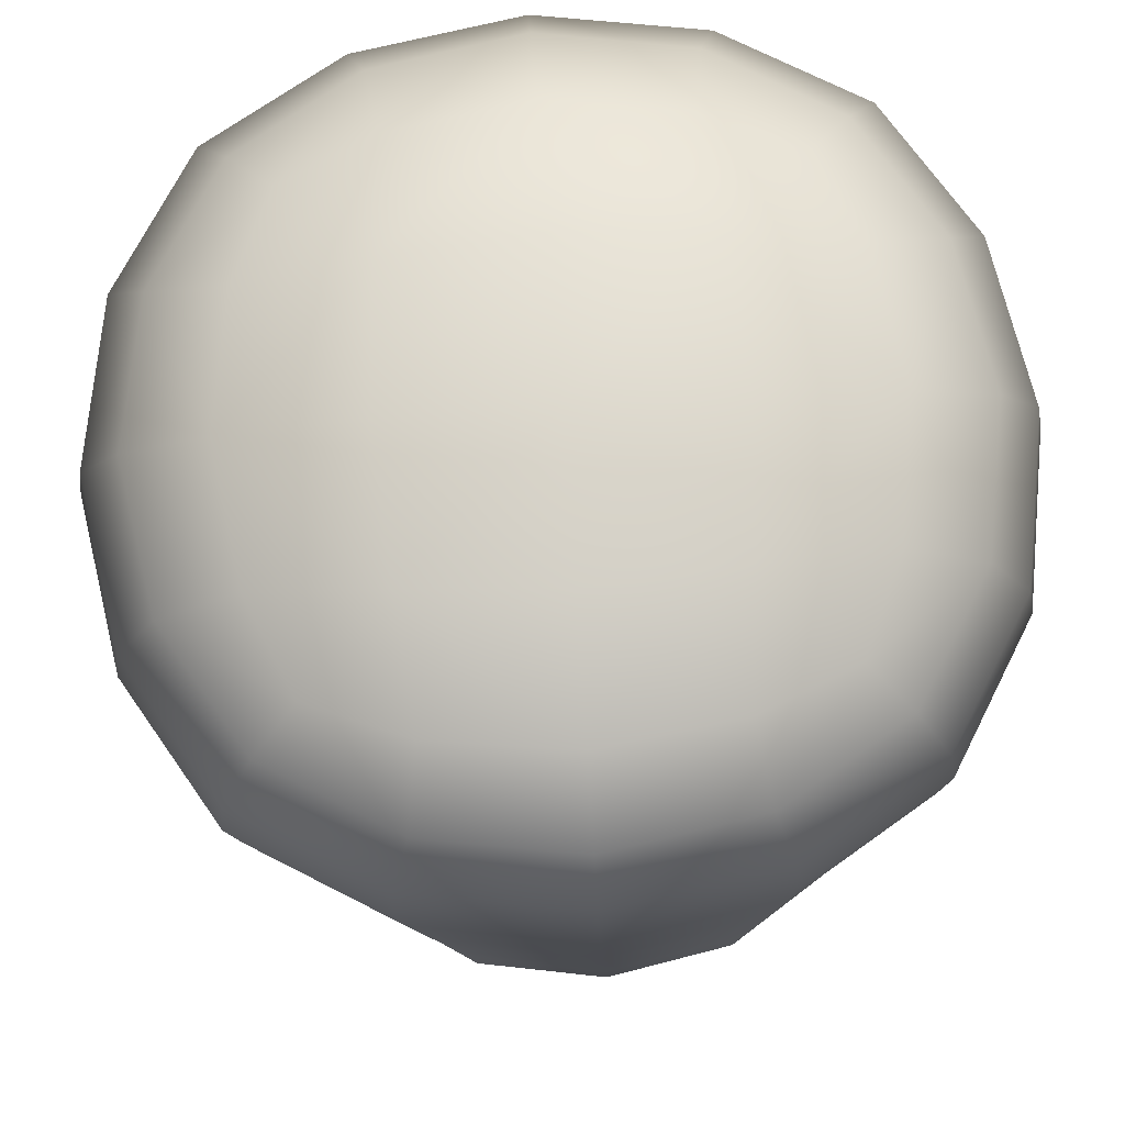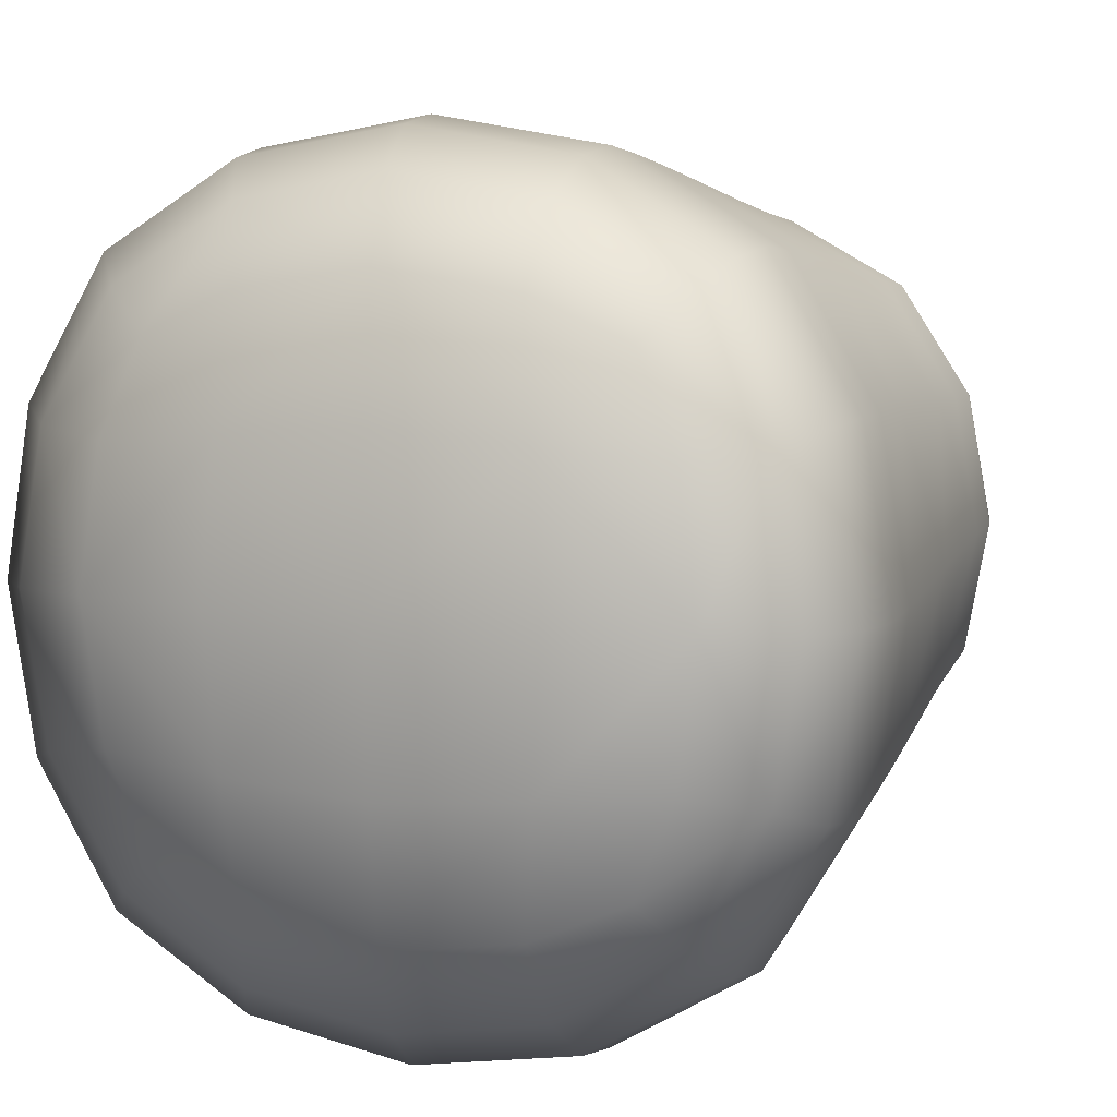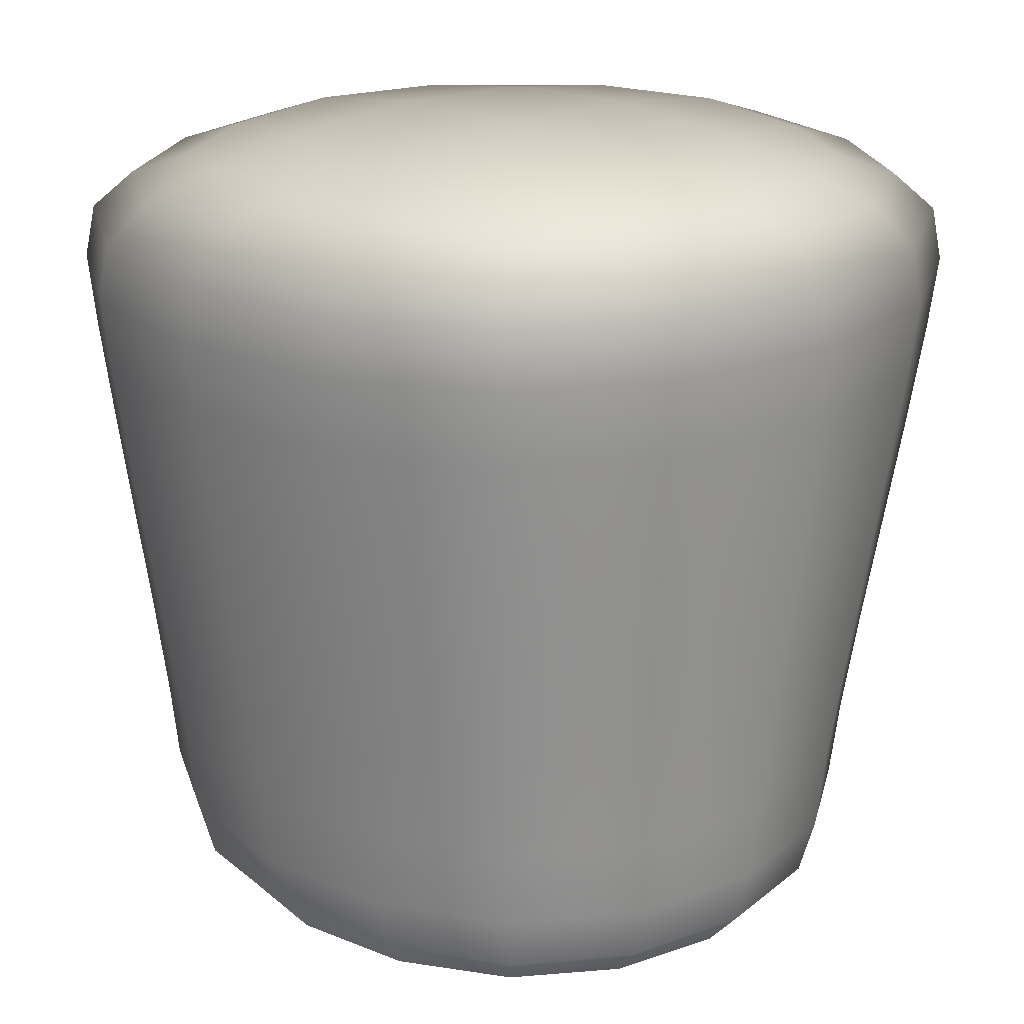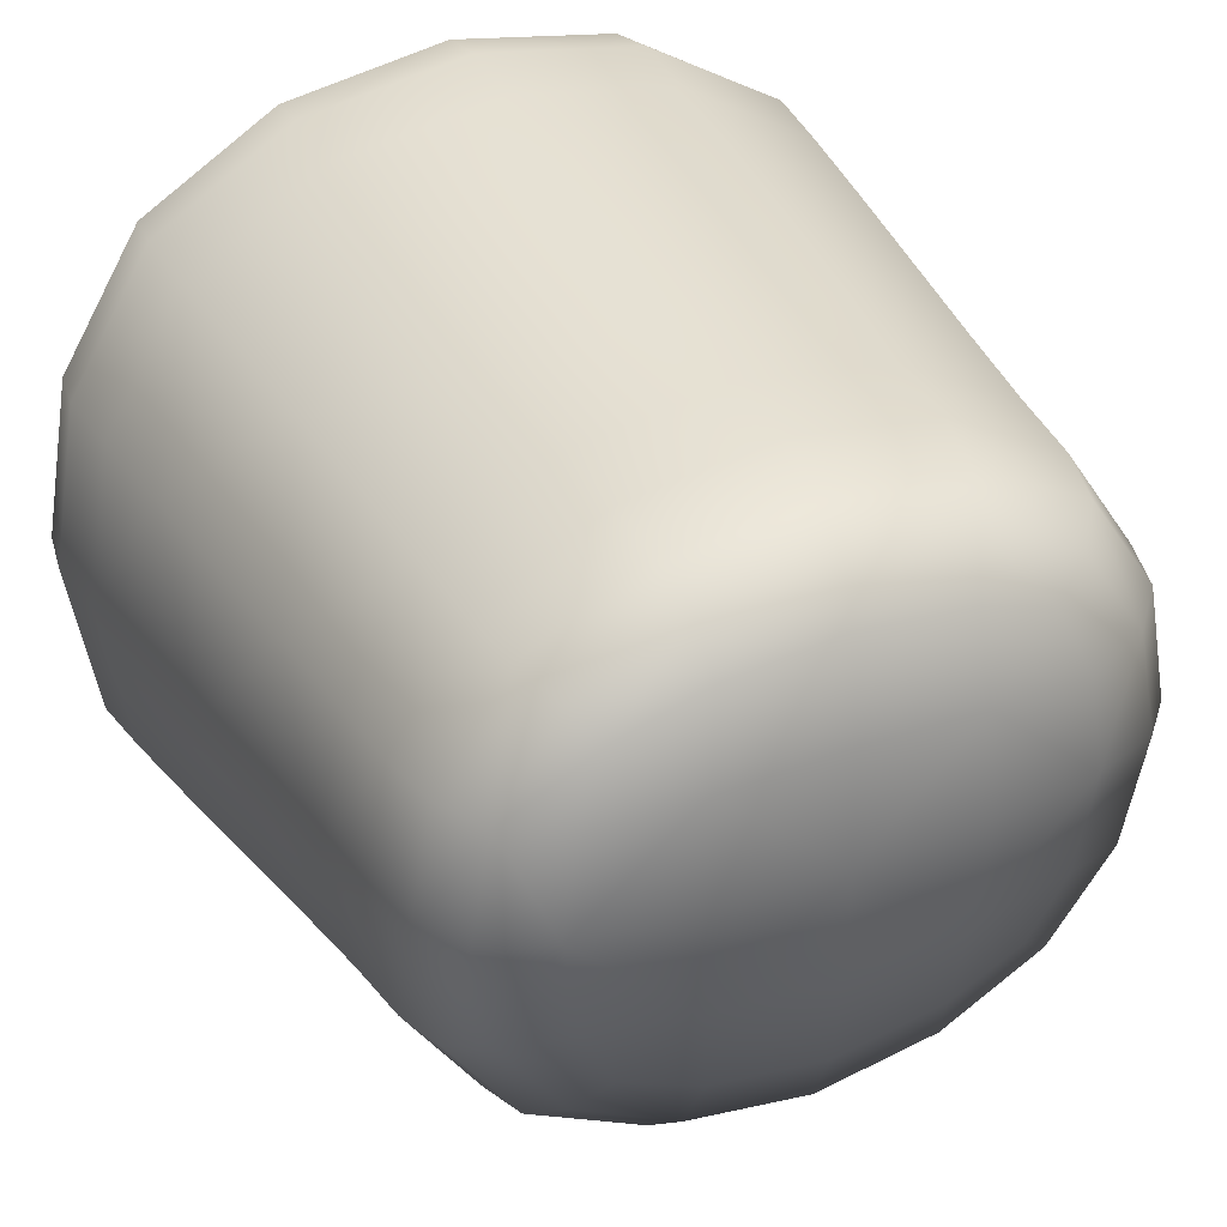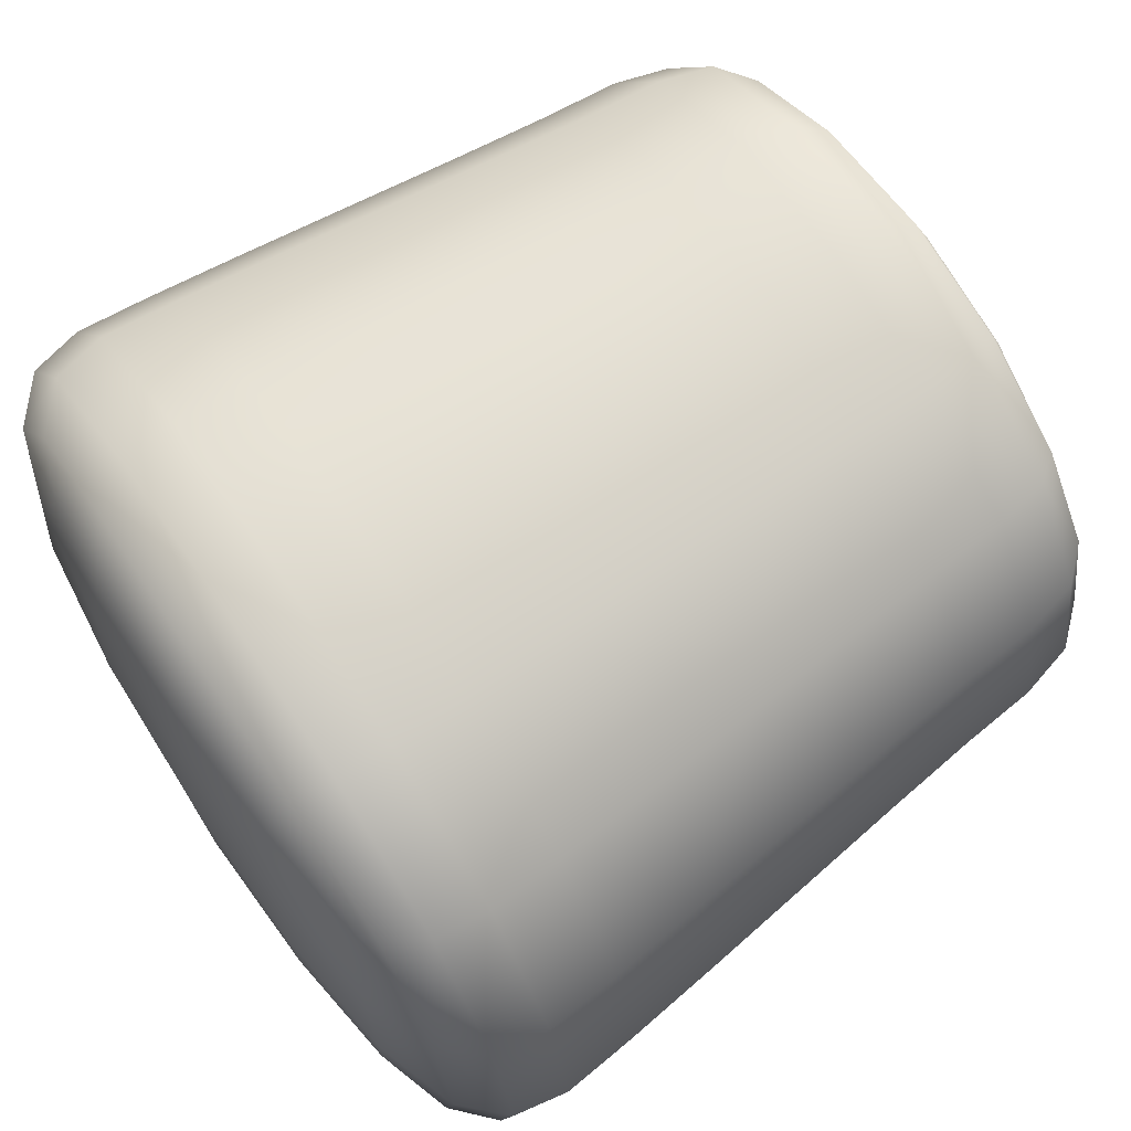
<metadata>
{"format":"obj","ext":"obj","renderer":"f3d","projection":"perspective","resolution":1024,"background":"white","views":[{"elev":71.6,"azim":-94.1,"up":"+Y"},{"elev":7.2,"azim":-156.9,"up":"+Z"},{"elev":21.3,"azim":46.1,"up":"+Y"},{"elev":35.6,"azim":-25.8,"up":"+Z"},{"elev":69.9,"azim":-123.9,"up":"+Z"}]}
</metadata>
<code>
o Mesh.019_Cube-mesh.019
v -0.1901 0.1302 -0.4301
v 0.1929 0.131 -0.4304
v 0.1823 -0.1314 -0.3758
v -0.1752 -0.1321 -0.3754
v -0.1896 0.1302 0.4438
v -0.1747 -0.1321 0.4091
v 0.1829 -0.1314 0.4088
v 0.1935 0.131 0.4434
v 0.4487 0.1314 0.1935
v 0.4211 -0.1309 0.1844
v 0.4208 -0.1309 -0.1519
v 0.4484 0.1314 -0.181
v -0.4132 -0.1325 0.1852
v -0.4451 0.1297 0.1944
v -0.4453 0.1297 -0.1801
v -0.4134 -0.1325 -0.151
v -0.4127 0.4391 -0.1781
v -0.4668 0.3325 -0.1995
v -0.4665 0.3325 0.2005
v -0.4125 0.4391 0.1756
v 0.411 0.4407 0.1748
v 0.4668 0.3343 0.1995
v 0.4665 0.3343 -0.2005
v 0.4107 0.4407 -0.1789
v -0.1765 0.4396 0.4124
v -0.1997 0.333 0.4669
v 0.2003 0.3338 0.4665
v 0.1753 0.4403 0.4121
v 0.1748 0.4403 -0.4157
v 0.1997 0.3338 -0.4669
v -0.2003 0.333 -0.4665
v -0.1771 0.4396 -0.4154
v -0.1771 0.4872 0.1754
v 0.1748 0.4879 0.175
v 0.1745 0.4879 -0.1787
v -0.1773 0.4872 -0.1783
v -0.3361 -0.4467 0.1578
v -0.3917 -0.3389 0.1791
v -0.3919 -0.3389 -0.1316
v -0.3363 -0.4467 -0.1071
v 0.3489 -0.4454 -0.1078
v 0.4027 -0.3374 -0.1324
v 0.403 -0.3374 0.1783
v 0.349 -0.4454 0.1571
v 0.153 -0.4458 0.3349
v 0.176 -0.3379 0.3857
v -0.1645 -0.3385 0.3861
v -0.1398 -0.4464 0.3352
v -0.1402 -0.4464 -0.2849
v -0.165 -0.3385 -0.339
v 0.1755 -0.3379 -0.3394
v 0.1525 -0.4458 -0.2851
v -0.1397 -0.4891 -0.1073
v 0.153 -0.4885 -0.1076
v 0.1532 -0.4885 0.1573
v -0.1395 -0.4891 0.1576
v 0.001343 0.1306 -0.4615
v 0.1876 -0.000559 -0.4031
v 0.003535 -0.1317 -0.4036
v -0.1827 -0.001261 -0.4028
v -0.1821 -0.001261 0.4265
v 0.0041 -0.1317 0.437
v 0.1882 -0.000559 0.4261
v 0.00198 0.1306 0.4748
v 0.4349 -8.7e-05 0.1889
v 0.4508 -0.1309 0.01624
v 0.4346 -8.7e-05 -0.1664
v 0.4804 0.1315 0.006196
v -0.4291 -0.001733 0.1898
v -0.4771 0.1297 0.007138
v -0.4294 -0.001733 -0.1656
v -0.4431 -0.1326 0.01712
v -0.4561 0.3947 -0.1966
v -0.5 0.3325 0.000493
v -0.4558 0.3947 0.195
v -0.4426 0.4417 -0.001228
v 0.455 0.3964 0.1941
v 0.5 0.3344 -0.000492
v 0.4548 0.3964 -0.1975
v 0.4408 0.4434 -0.002104
v -0.1952 0.3952 0.4561
v 0.000336 0.3334 0.5
v 0.1948 0.3959 0.4557
v -0.000589 0.4426 0.4423
v 0.1942 0.3959 -0.4586
v -0.000337 0.3334 -0.5
v -0.1959 0.3952 -0.4582
v -0.001191 0.4426 -0.4457
v -0.001182 0.4936 0.1884
v 0.1877 0.4939 -0.001856
v -0.001442 0.4936 -0.1917
v -0.1903 0.4932 -0.001477
v -0.375 -0.4039 0.173
v -0.4202 -0.339 0.02376
v -0.3752 -0.4039 -0.1231
v -0.3611 -0.4492 0.02537
v 0.3871 -0.4025 -0.1238
v 0.4312 -0.3374 0.02293
v 0.3873 -0.4025 0.1723
v 0.3739 -0.4478 0.02465
v 0.1695 -0.4029 0.3701
v 0.005771 -0.3382 0.4118
v -0.157 -0.4035 0.3704
v 0.006634 -0.4485 0.3576
v -0.1574 -0.4035 -0.3209
v 0.005241 -0.3382 -0.3651
v 0.1691 -0.4029 -0.3213
v 0.006185 -0.4485 -0.3075
v 0.006688 -0.4942 -0.1173
v 0.164 -0.4939 0.02485
v 0.006885 -0.4942 0.1673
v -0.1505 -0.4945 0.02517
v 0.1972 0.2476 -0.4532
v -0.1964 0.2468 -0.4528
v 0.3314 -0.1311 -0.2919
v 0.3525 0.1313 -0.337
v 0.178 -0.2482 -0.353
v -0.1689 -0.2489 -0.3527
v -0.3497 0.1299 -0.3363
v -0.3242 -0.1323 -0.2912
v 0.3318 -0.1311 0.3246
v 0.353 0.1313 0.3496
v 0.1978 0.2476 0.4578
v -0.1958 0.2468 0.4582
v -0.3492 0.1299 0.3503
v -0.3237 -0.1323 0.3252
v 0.1785 -0.2482 0.3944
v -0.1684 -0.2489 0.3947
v 0.4598 0.2481 -0.1932
v 0.4601 0.2481 0.1973
v 0.4094 -0.2478 -0.1397
v 0.4096 -0.2478 0.1806
v -0.4587 0.2463 -0.1923
v -0.4584 0.2463 0.1982
v -0.4001 -0.2493 -0.1389
v -0.3999 -0.2493 0.1814
v -0.3669 0.3327 -0.3663
v -0.3239 0.4367 -0.3259
v -0.3238 0.469 0.1623
v -0.3241 0.469 -0.165
v -0.3664 0.3327 0.367
v -0.3235 0.4367 0.3232
v 0.3669 0.3341 0.3663
v 0.3222 0.4379 0.3225
v 0.3218 0.4702 0.1617
v 0.3216 0.4702 -0.1657
v 0.3664 0.3341 -0.367
v 0.3218 0.4379 -0.3265
v -0.1637 0.4693 0.323
v 0.1619 0.4699 0.3227
v -0.1642 0.4693 -0.326
v 0.1615 0.4699 -0.3264
v -0.3065 -0.3388 0.3085
v -0.2621 -0.4442 0.2684
v -0.2619 -0.4732 0.1479
v -0.2621 -0.4732 -0.09732
v -0.3069 -0.3388 -0.2612
v -0.2624 -0.4442 -0.2178
v 0.3175 -0.3376 -0.2618
v 0.2748 -0.4432 -0.2183
v 0.2753 -0.4722 0.1473
v 0.2751 -0.4722 -0.09785
v 0.3179 -0.3376 0.3079
v 0.2751 -0.4432 0.2678
v -0.1287 -0.473 0.2682
v 0.1422 -0.4724 0.268
v -0.129 -0.473 -0.2179
v 0.1419 -0.4724 -0.2182
v 0.002439 -0.00091 -0.4325
v 0.00304 -0.00091 0.4559
v 0.4656 -3e-05 0.01122
v -0.4601 -0.00179 0.01213
v -0.4886 0.3953 -0.000773
v 0.4876 0.3971 -0.001726
v -0.000185 0.3962 0.4887
v -0.000849 0.3962 -0.4912
v -0.001361 0.5 -0.001661
v -0.4025 -0.4046 0.02499
v 0.4145 -0.403 0.02419
v 0.006292 -0.4038 0.3951
v 0.005798 -0.4038 -0.3459
v 0.006831 -0.5 0.025
v 0.000372 0.2472 -0.4855
v 0.342 -0.000264 -0.3144
v 0.004505 -0.2486 -0.3795
v -0.3369 -0.001556 -0.3137
v 0.3424 -0.000264 0.3371
v 0.001037 0.2472 0.4905
v -0.3365 -0.001556 0.3378
v 0.005044 -0.2486 0.4212
v 0.4928 0.2482 0.002019
v 0.4384 -0.2477 0.02042
v -0.4913 0.2463 0.002982
v -0.4289 -0.2494 0.02127
v -0.3584 0.3942 -0.3599
v -0.3478 0.4737 -0.001325
v -0.3579 0.3942 0.3582
v 0.3574 0.3956 0.3575
v 0.3455 0.4751 -0.002007
v 0.3569 0.3956 -0.3607
v -0.000921 0.4744 0.3469
v -0.001388 0.4744 -0.3502
v -0.2931 -0.4032 0.2964
v -0.2818 -0.4776 0.0253
v -0.2935 -0.4032 -0.2466
v 0.3052 -0.402 -0.2472
v 0.2951 -0.4765 0.02472
v 0.3056 -0.402 0.2958
v 0.006822 -0.477 0.286
v 0.006472 -0.477 -0.236
v 0.3226 -0.248 -0.2731
v 0.3613 0.2479 -0.3558
v -0.3604 0.2465 -0.355
v -0.3135 -0.2492 -0.2725
v 0.323 -0.248 0.3142
v 0.3618 0.2479 0.36
v -0.3599 0.2465 0.3608
v -0.3131 -0.2492 0.3148
v -0.2753 0.4593 0.2745
v 0.2736 0.4603 0.274
v -0.2757 0.4593 -0.2773
v 0.2733 0.4603 -0.2779
v -0.2217 -0.4644 0.2319
v 0.2351 -0.4635 0.2315
v -0.222 -0.4644 -0.1814
v 0.2348 -0.4635 -0.1819
f 1 57 169
f 1 169 60
f 1 60 186
f 1 186 119
f 1 119 213
f 1 213 114
f 1 114 183
f 1 183 57
f 2 58 169
f 2 169 57
f 2 57 183
f 2 183 113
f 2 113 212
f 2 212 116
f 2 116 184
f 2 184 58
f 3 59 169
f 3 169 58
f 3 58 184
f 3 184 115
f 3 115 211
f 3 211 117
f 3 117 185
f 3 185 59
f 4 60 169
f 4 169 59
f 4 59 185
f 4 185 118
f 4 118 214
f 4 214 120
f 4 120 186
f 4 186 60
f 5 61 170
f 5 170 64
f 5 64 188
f 5 188 124
f 5 124 217
f 5 217 125
f 5 125 189
f 5 189 61
f 6 62 170
f 6 170 61
f 6 61 189
f 6 189 126
f 6 126 218
f 6 218 128
f 6 128 190
f 6 190 62
f 7 63 170
f 7 170 62
f 7 62 190
f 7 190 127
f 7 127 215
f 7 215 121
f 7 121 187
f 7 187 63
f 8 64 170
f 8 170 63
f 8 63 187
f 8 187 122
f 8 122 216
f 8 216 123
f 8 123 188
f 8 188 64
f 9 65 171
f 9 171 68
f 9 68 191
f 9 191 130
f 9 130 216
f 9 216 122
f 9 122 187
f 9 187 65
f 10 66 171
f 10 171 65
f 10 65 187
f 10 187 121
f 10 121 215
f 10 215 132
f 10 132 192
f 10 192 66
f 11 67 171
f 11 171 66
f 11 66 192
f 11 192 131
f 11 131 211
f 11 211 115
f 11 115 184
f 11 184 67
f 12 68 171
f 12 171 67
f 12 67 184
f 12 184 116
f 12 116 212
f 12 212 129
f 12 129 191
f 12 191 68
f 13 69 172
f 13 172 72
f 13 72 194
f 13 194 136
f 13 136 218
f 13 218 126
f 13 126 189
f 13 189 69
f 14 70 172
f 14 172 69
f 14 69 189
f 14 189 125
f 14 125 217
f 14 217 134
f 14 134 193
f 14 193 70
f 15 71 172
f 15 172 70
f 15 70 193
f 15 193 133
f 15 133 213
f 15 213 119
f 15 119 186
f 15 186 71
f 16 72 172
f 16 172 71
f 16 71 186
f 16 186 120
f 16 120 214
f 16 214 135
f 16 135 194
f 16 194 72
f 17 73 173
f 17 173 76
f 17 76 196
f 17 196 140
f 17 140 221
f 17 221 138
f 17 138 195
f 17 195 73
f 18 74 173
f 18 173 73
f 18 73 195
f 18 195 137
f 18 137 213
f 18 213 133
f 18 133 193
f 18 193 74
f 19 75 173
f 19 173 74
f 19 74 193
f 19 193 134
f 19 134 217
f 19 217 141
f 19 141 197
f 19 197 75
f 20 76 173
f 20 173 75
f 20 75 197
f 20 197 142
f 20 142 219
f 20 219 139
f 20 139 196
f 20 196 76
f 21 77 174
f 21 174 80
f 21 80 199
f 21 199 145
f 21 145 220
f 21 220 144
f 21 144 198
f 21 198 77
f 22 78 174
f 22 174 77
f 22 77 198
f 22 198 143
f 22 143 216
f 22 216 130
f 22 130 191
f 22 191 78
f 23 79 174
f 23 174 78
f 23 78 191
f 23 191 129
f 23 129 212
f 23 212 147
f 23 147 200
f 23 200 79
f 24 80 174
f 24 174 79
f 24 79 200
f 24 200 148
f 24 148 222
f 24 222 146
f 24 146 199
f 24 199 80
f 25 81 175
f 25 175 84
f 25 84 201
f 25 201 149
f 25 149 219
f 25 219 142
f 25 142 197
f 25 197 81
f 26 82 175
f 26 175 81
f 26 81 197
f 26 197 141
f 26 141 217
f 26 217 124
f 26 124 188
f 26 188 82
f 27 83 175
f 27 175 82
f 27 82 188
f 27 188 123
f 27 123 216
f 27 216 143
f 27 143 198
f 27 198 83
f 28 84 175
f 28 175 83
f 28 83 198
f 28 198 144
f 28 144 220
f 28 220 150
f 28 150 201
f 28 201 84
f 29 85 176
f 29 176 88
f 29 88 202
f 29 202 152
f 29 152 222
f 29 222 148
f 29 148 200
f 29 200 85
f 30 86 176
f 30 176 85
f 30 85 200
f 30 200 147
f 30 147 212
f 30 212 113
f 30 113 183
f 30 183 86
f 31 87 176
f 31 176 86
f 31 86 183
f 31 183 114
f 31 114 213
f 31 213 137
f 31 137 195
f 31 195 87
f 32 88 176
f 32 176 87
f 32 87 195
f 32 195 138
f 32 138 221
f 32 221 151
f 32 151 202
f 32 202 88
f 33 89 177
f 33 177 92
f 33 92 196
f 33 196 139
f 33 139 219
f 33 219 149
f 33 149 201
f 33 201 89
f 34 90 177
f 34 177 89
f 34 89 201
f 34 201 150
f 34 150 220
f 34 220 145
f 34 145 199
f 34 199 90
f 35 91 177
f 35 177 90
f 35 90 199
f 35 199 146
f 35 146 222
f 35 222 152
f 35 152 202
f 35 202 91
f 36 92 177
f 36 177 91
f 36 91 202
f 36 202 151
f 36 151 221
f 36 221 140
f 36 140 196
f 36 196 92
f 37 93 178
f 37 178 96
f 37 96 204
f 37 204 155
f 37 155 223
f 37 223 154
f 37 154 203
f 37 203 93
f 38 94 178
f 38 178 93
f 38 93 203
f 38 203 153
f 38 153 218
f 38 218 136
f 38 136 194
f 38 194 94
f 39 95 178
f 39 178 94
f 39 94 194
f 39 194 135
f 39 135 214
f 39 214 157
f 39 157 205
f 39 205 95
f 40 96 178
f 40 178 95
f 40 95 205
f 40 205 158
f 40 158 225
f 40 225 156
f 40 156 204
f 40 204 96
f 41 97 179
f 41 179 100
f 41 100 207
f 41 207 162
f 41 162 226
f 41 226 160
f 41 160 206
f 41 206 97
f 42 98 179
f 42 179 97
f 42 97 206
f 42 206 159
f 42 159 211
f 42 211 131
f 42 131 192
f 42 192 98
f 43 99 179
f 43 179 98
f 43 98 192
f 43 192 132
f 43 132 215
f 43 215 163
f 43 163 208
f 43 208 99
f 44 100 179
f 44 179 99
f 44 99 208
f 44 208 164
f 44 164 224
f 44 224 161
f 44 161 207
f 44 207 100
f 45 101 180
f 45 180 104
f 45 104 209
f 45 209 166
f 45 166 224
f 45 224 164
f 45 164 208
f 45 208 101
f 46 102 180
f 46 180 101
f 46 101 208
f 46 208 163
f 46 163 215
f 46 215 127
f 46 127 190
f 46 190 102
f 47 103 180
f 47 180 102
f 47 102 190
f 47 190 128
f 47 128 218
f 47 218 153
f 47 153 203
f 47 203 103
f 48 104 180
f 48 180 103
f 48 103 203
f 48 203 154
f 48 154 223
f 48 223 165
f 48 165 209
f 48 209 104
f 49 105 181
f 49 181 108
f 49 108 210
f 49 210 167
f 49 167 225
f 49 225 158
f 49 158 205
f 49 205 105
f 50 106 181
f 50 181 105
f 50 105 205
f 50 205 157
f 50 157 214
f 50 214 118
f 50 118 185
f 50 185 106
f 51 107 181
f 51 181 106
f 51 106 185
f 51 185 117
f 51 117 211
f 51 211 159
f 51 159 206
f 51 206 107
f 52 108 181
f 52 181 107
f 52 107 206
f 52 206 160
f 52 160 226
f 52 226 168
f 52 168 210
f 52 210 108
f 53 109 182
f 53 182 112
f 53 112 204
f 53 204 156
f 53 156 225
f 53 225 167
f 53 167 210
f 53 210 109
f 54 110 182
f 54 182 109
f 54 109 210
f 54 210 168
f 54 168 226
f 54 226 162
f 54 162 207
f 54 207 110
f 55 111 182
f 55 182 110
f 55 110 207
f 55 207 161
f 55 161 224
f 55 224 166
f 55 166 209
f 55 209 111
f 56 112 182
f 56 182 111
f 56 111 209
f 56 209 165
f 56 165 223
f 56 223 155
f 56 155 204
f 56 204 112

</code>
